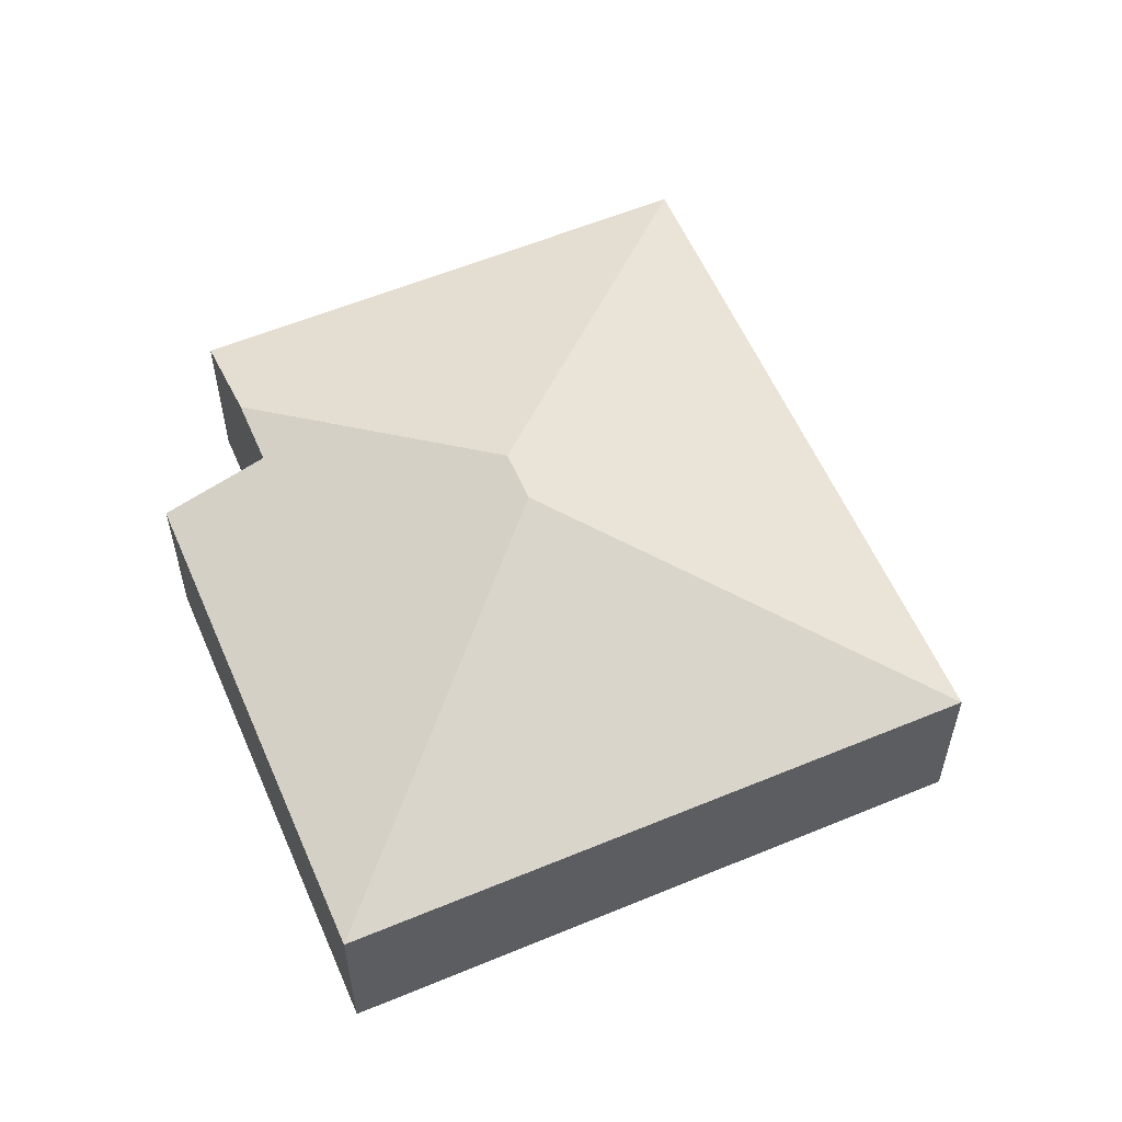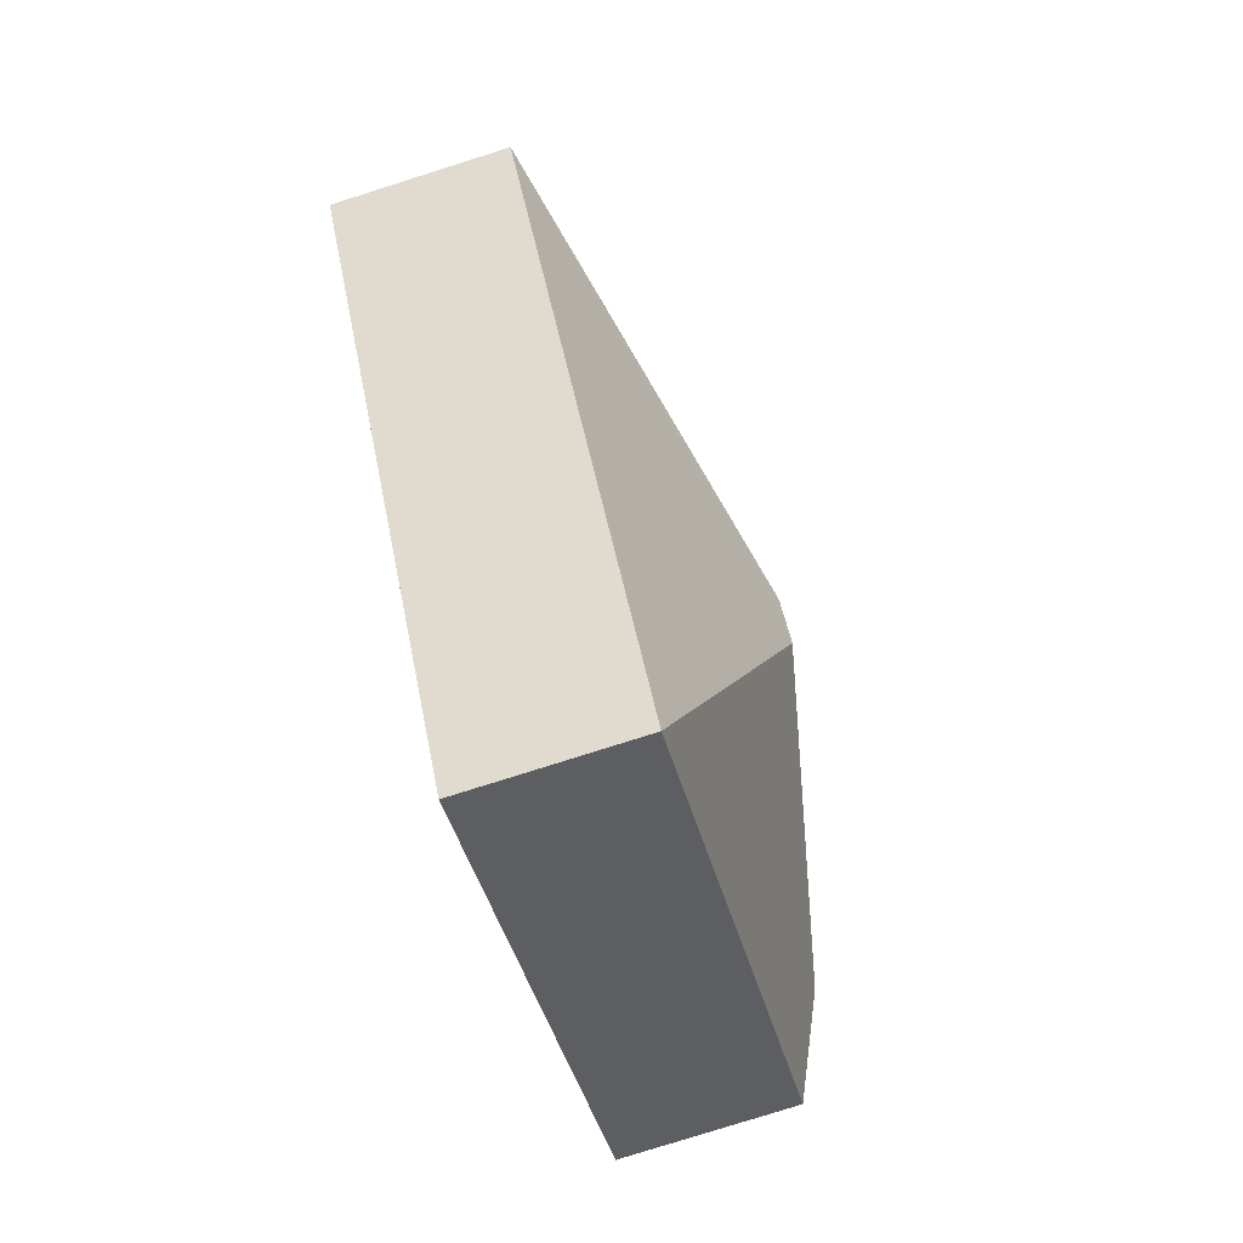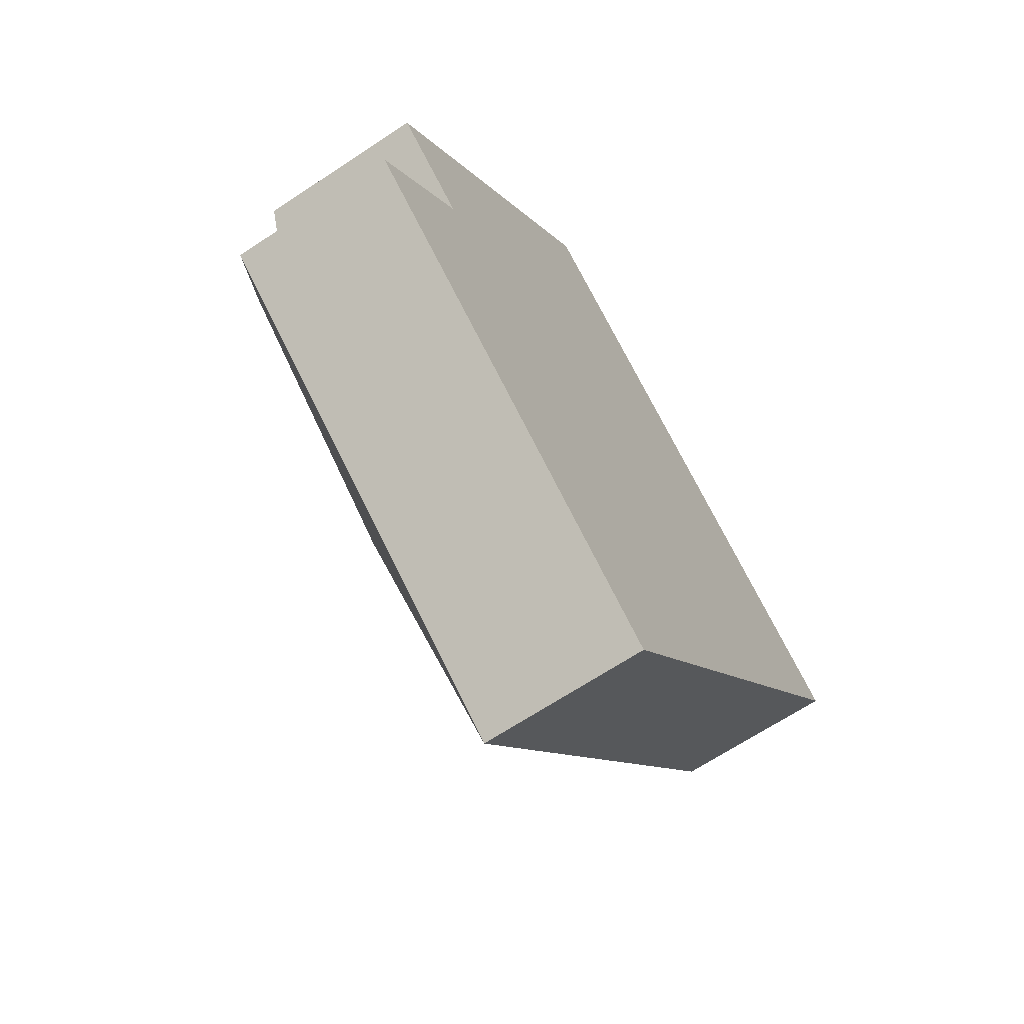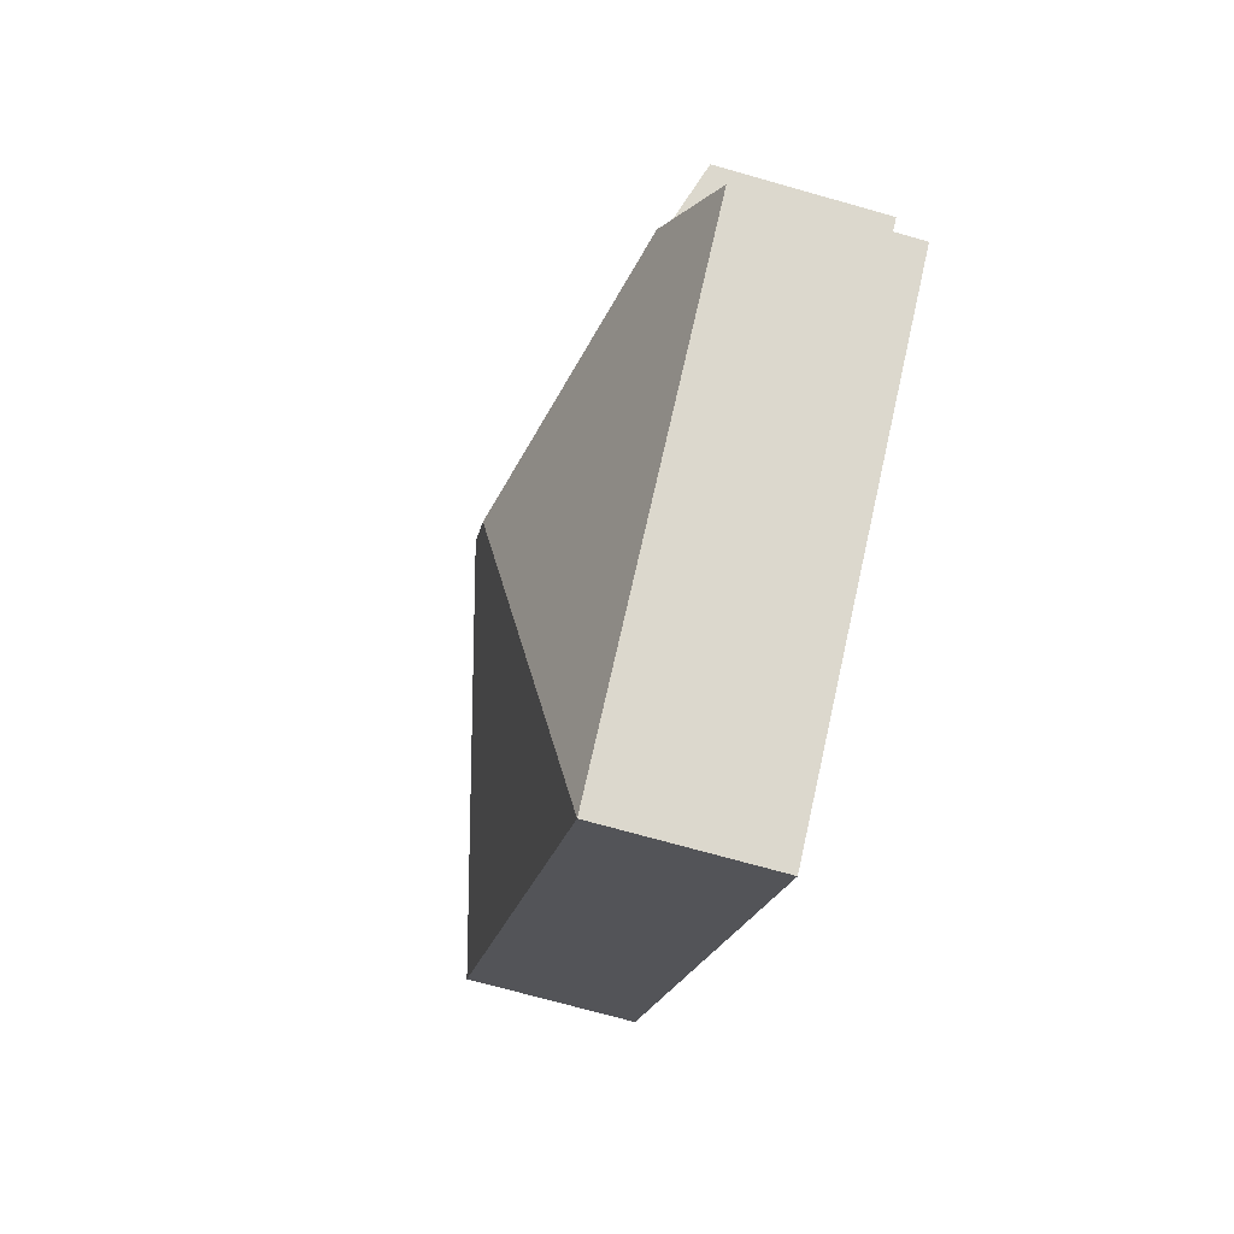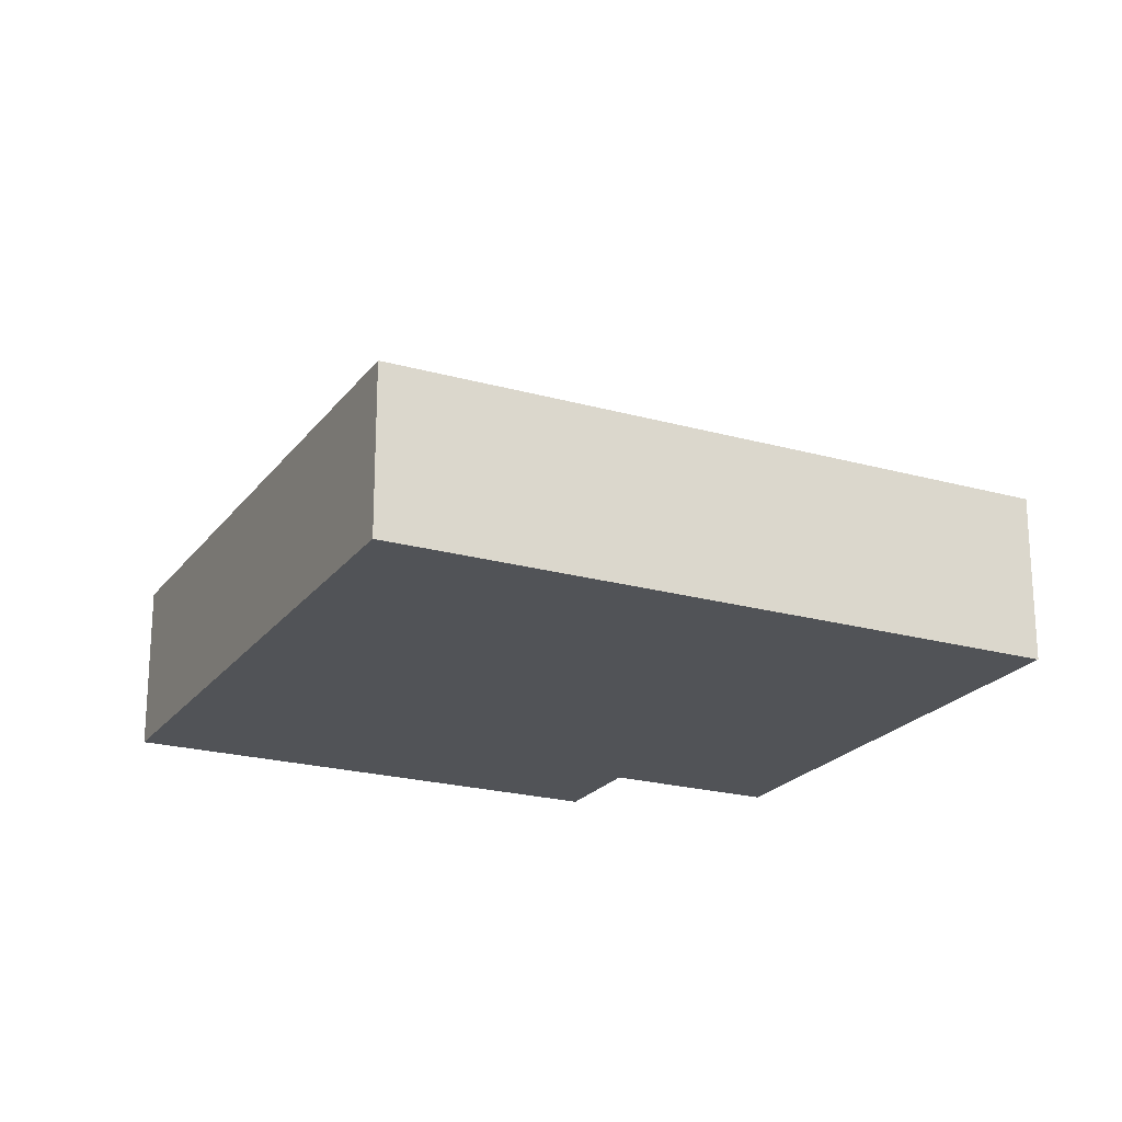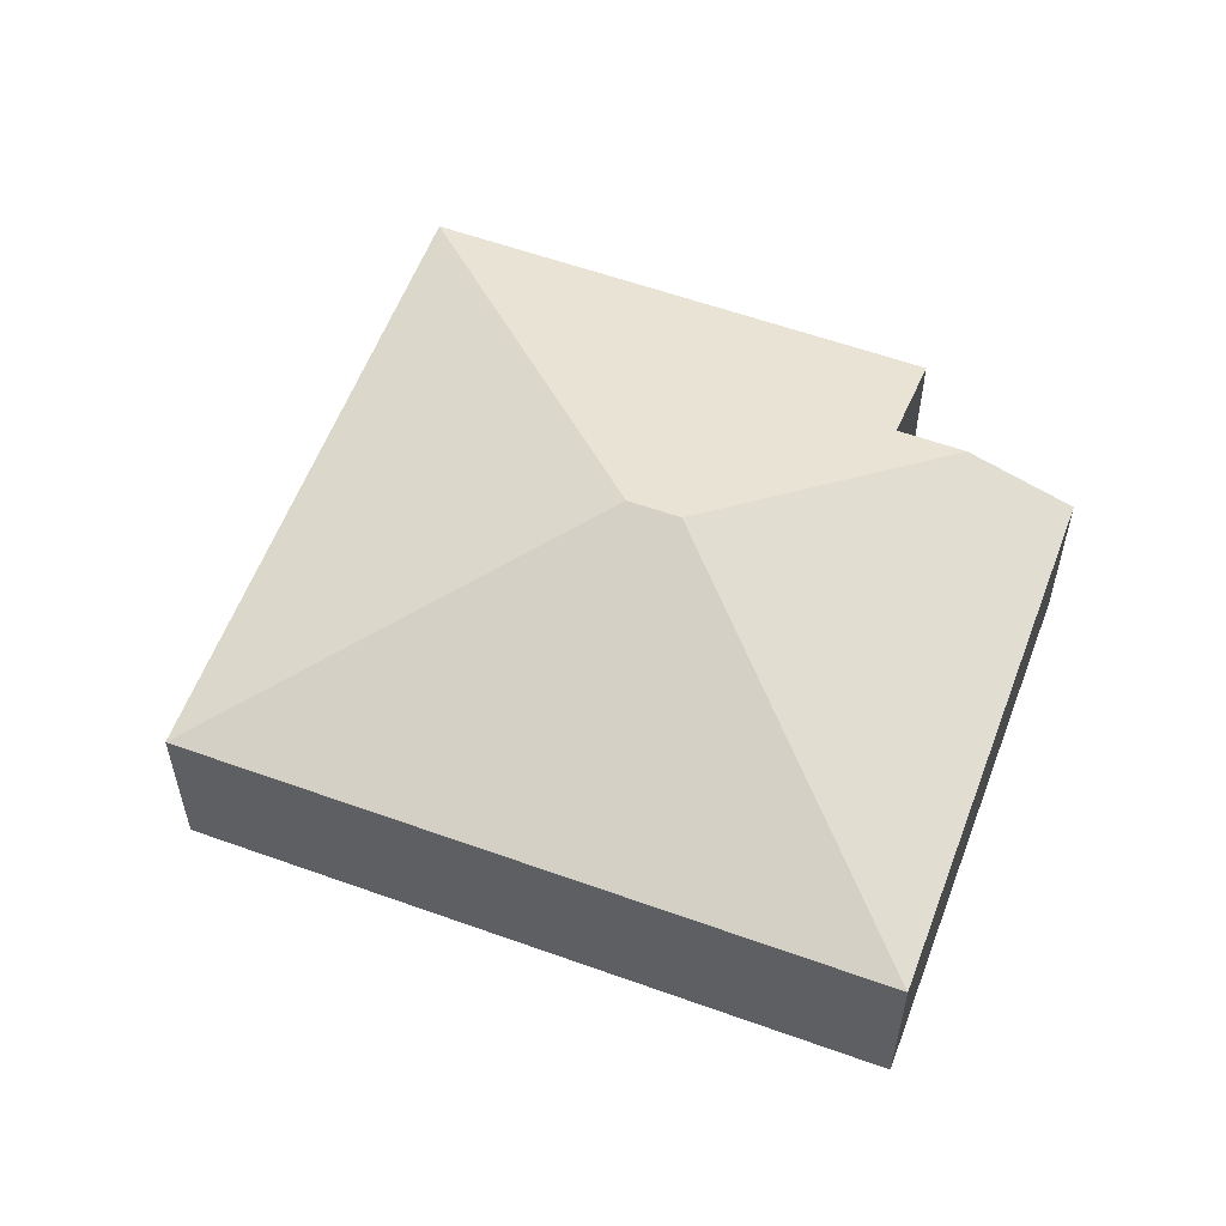
<metadata>
{"format":"obj","ext":"obj","renderer":"f3d","projection":"perspective","resolution":1024,"background":"white","views":[{"elev":57.8,"azim":14.1,"up":"+Y"},{"elev":-79.2,"azim":107.5,"up":"+Z"},{"elev":-66.1,"azim":-56.2,"up":"+Z"},{"elev":-70.8,"azim":-105.9,"up":"+Z"},{"elev":-21.7,"azim":101.0,"up":"+Y"},{"elev":57.8,"azim":147.9,"up":"+Y"}]}
</metadata>
<code>
v  3.102 2.174 1.324
v  2.631 1.324 4.853
v  6.63 1.324 1.795
v  2.847 2.174 0.992
v  4.123 1.324 -1.484
v  3.318 1.324 -2.536
v  0 1.324 8.107e-17
v  0.521 1.614 0.682
v  0.853 1.614 1.116
v  0.172 1.324 1.637
v  3.318 1.553e-16 -2.536
v  0 0 0
v  0.853 -6.834e-17 1.116
v  0.172 -1.002e-16 1.637
v  0.521 -4.176e-17 0.682
v  2.631 -2.972e-16 4.853
v  6.63 -1.099e-16 1.795
v  4.123 9.087e-17 -1.484
g defaultobject
f 1 2 3
f 4 5 6
f 5 4 3
f 3 4 1
f 7 4 6
f 4 7 8
f 9 4 8
f 4 9 10
f 4 10 2
f 4 2 1
f 11 7 6
f 7 11 12
f 13 10 9
f 10 13 14
f 12 8 7
f 8 12 9
f 9 12 13
f 13 12 15
f 14 2 10
f 2 14 16
f 16 3 2
f 3 16 17
f 5 11 6
f 11 5 18
f 18 5 3
f 18 3 17
f 14 17 16
f 17 14 13
f 17 13 15
f 17 15 12
f 17 12 11
f 17 11 18

</code>
